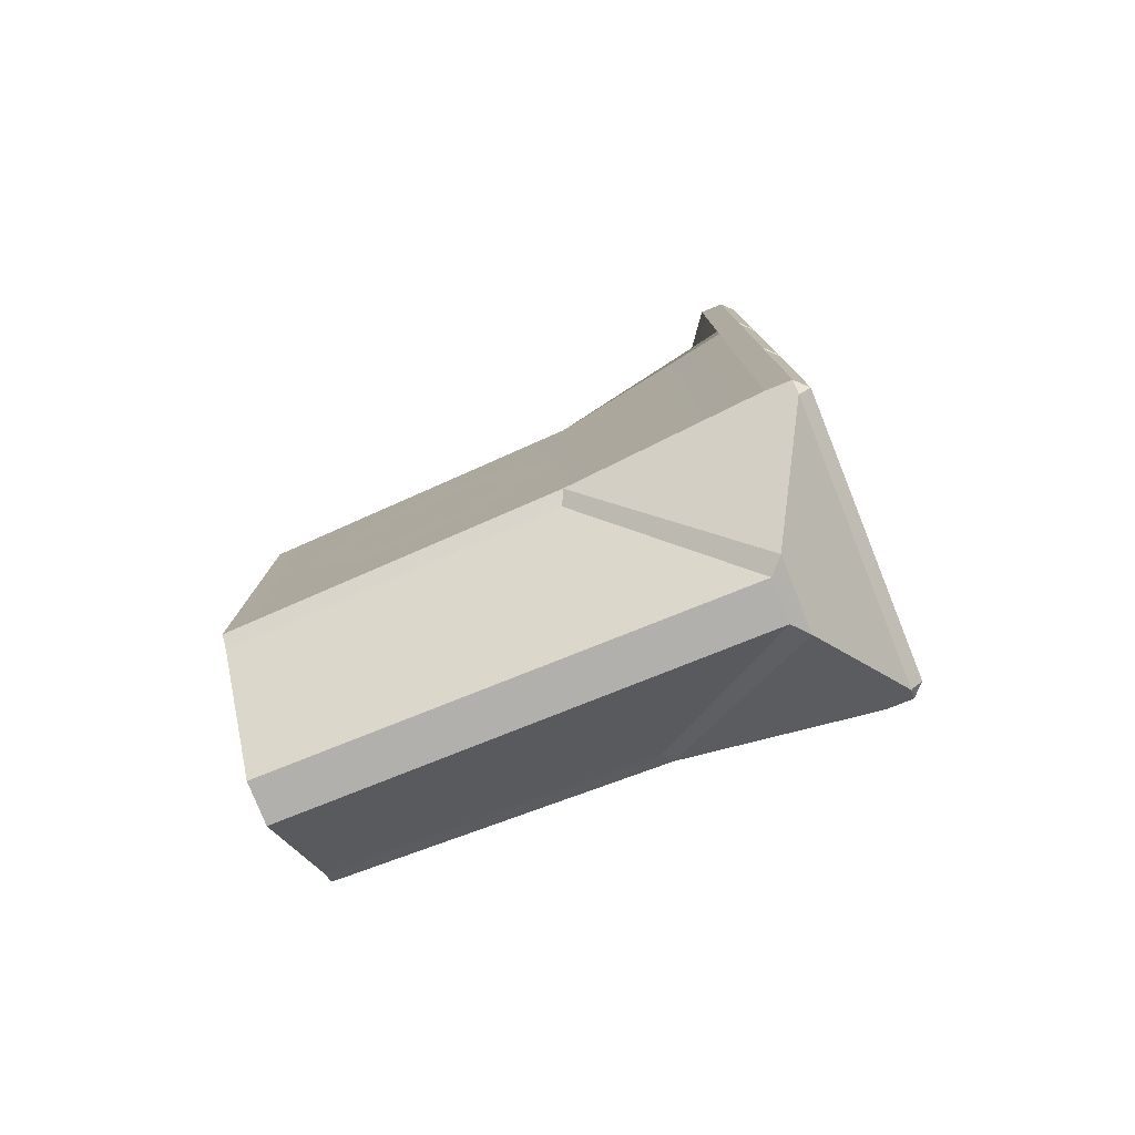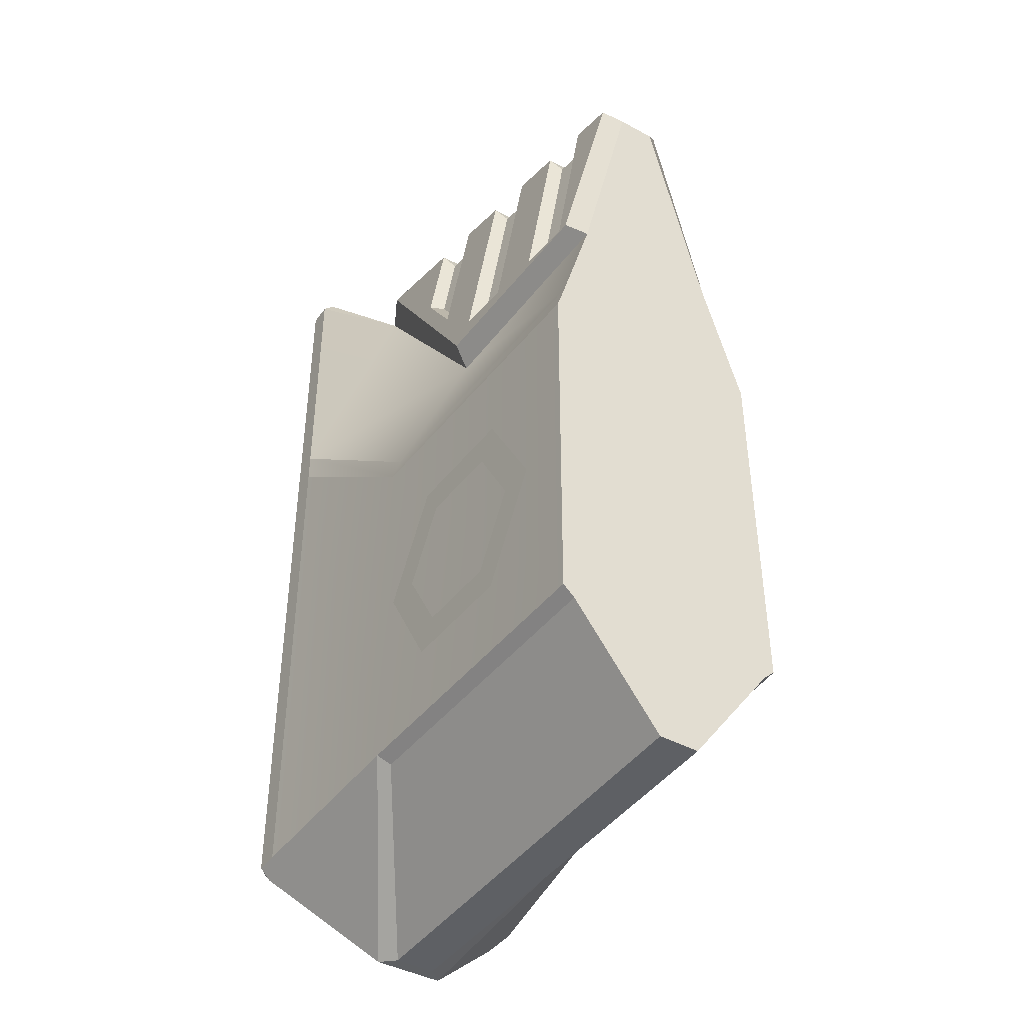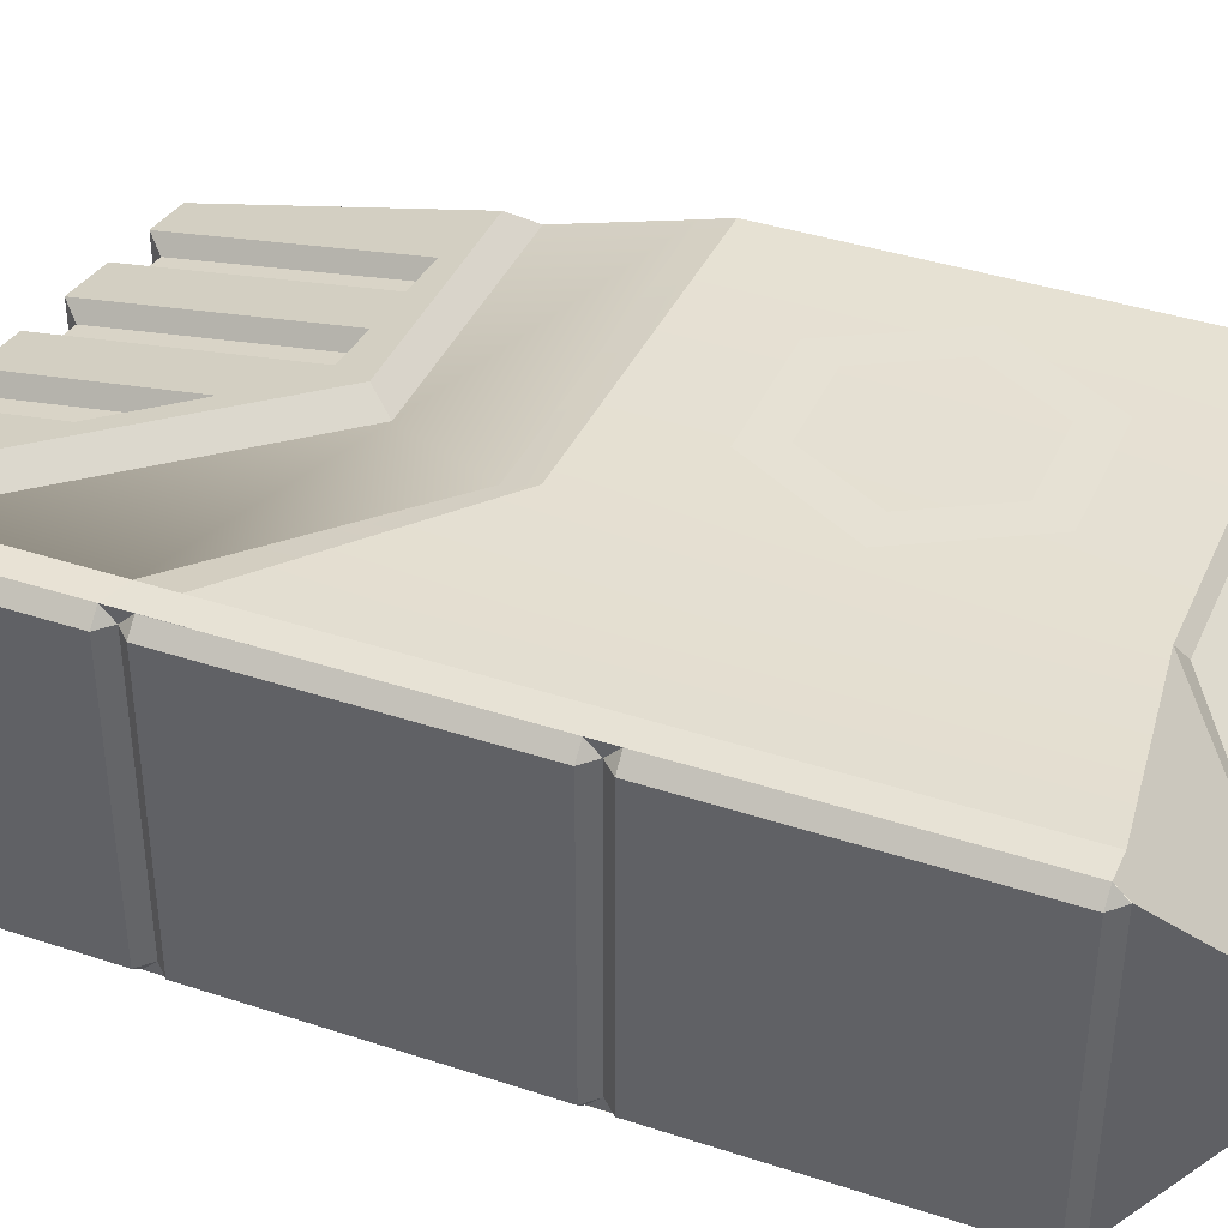
<metadata>
{"format":"obj","ext":"obj","renderer":"f3d","projection":"perspective","resolution":1024,"background":"white","views":[{"elev":-79.0,"azim":21.8,"up":"+Z"},{"elev":-42.5,"azim":-122.8,"up":"+Z"},{"elev":40.4,"azim":112.1,"up":"+Y"}]}
</metadata>
<code>
v -0.04 0.5 -0.54
v 0 0.46 -0.54
v 0 0.46 -1.46
v -0.04 0.5 -1.461
v 0 0.46 -0.54
v -0.04 0.5 -0.54
v -0.04 0.46 -0.5
v 0 0.46 -1.46
v -0.04 0.46 -1.5
v -0.04 0.5 -1.461
v 0 0.46 0.46
v 0 0.46 -0.46
v -0.04 0.5 -0.46
v -0.04 0.5 0.46
v 0 0.46 0.46
v -0.04 0.5 0.46
v -0.04 0.46 0.5
v 0 0.46 -0.46
v -0.04 0.46 -0.5
v -0.04 0.5 -0.46
v -0.04 0.5004 1.46
v 0 0.46 1.46
v 0 0.46 0.54
v -0.04 0.5004 0.5395
v 0 0.46 1.46
v -0.04 0.5004 1.46
v -0.04 0.46 1.5
v 0 0.46 0.54
v -0.04 0.46 0.5
v -0.04 0.5004 0.5395
v -0.04 0.5 -0.46
v -0.04 0.46 -0.5
v -0.04 0.5 -0.54
v -0.04 0.5004 0.5395
v -0.04 0.46 0.5
v -0.04 0.5 0.46
v -0.1256 0.5009 0.403
v -0.1256 0.5 -1.462
v -0.763 0.4403 -1.378
v -0.763 0.4403 -0.07172
v -1.85 0.409 -1.377
v -1.85 0.404 -0.08333
v -0.2562 0.1204 -1.825
v -0.3026 0.06982 -1.825
v -0.7825 0.3969 -1.411
v -0.763 0.4403 -1.378
v -0.04 0.5 -1.461
v -0.1256 0.5 -1.462
v -0.1256 0.5009 0.403
v -0.04 0.5009 0.4387
v -0.04 0.4624 -1.5
v -0.04 0.1204 -1.5
v -0.2562 0.1204 -1.825
v -0.04 0 -1.5
v -0.2562 -0.1204 -1.825
v -0.04 -0.1204 -1.5
v -0.04 -0.4624 -1.5
v -0.1256 0.46 1.5
v -0.04 0.46 1.5
v -0.04 0.5004 1.46
v -0.1256 0.5009 1.46
v -0.1256 0.5009 0.5104
v -0.1256 0.5009 0.403
v -0.763 0.4403 -0.07172
v -0.763 0.4123 0.02037
v -0.1256 0.5009 0.5104
v -0.04 0.5004 0.5395
v -0.04 0.5009 0.4387
v -0.1256 0.5009 0.403
v -0.04 0.5 -1.461
v -0.04 0.4624 -1.5
v -0.1256 0.5 -1.462
v -0.763 0.4403 -1.378
v -0.2562 0.1204 -1.825
v -0.406 -0.2808 1.388
v -0.3325 -0.2448 1.307
v -0.3325 0.2448 1.307
v -0.406 0.2808 1.388
v -1.8 0.1259 1.297
v -1.85 0.06691 1.222
v -1.85 -0.06691 1.222
v -1.8 -0.1259 1.297
v -0.1256 -0.46 1.5
v -0.1256 0.46 1.5
v -0.3325 0.2448 1.307
v -0.3325 -0.2448 1.307
v -1.85 -0.3691 -1.413
v -1.85 -0.409 -1.377
v -1.85 -0.404 -0.08333
v -1.85 -0.376 0.008765
v -1.85 -0.2652 0.3887
v -1.85 -0.06982 -1.817
v -1.85 -0.06691 1.222
v -1.85 0.06982 -1.817
v -1.85 0.06691 1.222
v -1.85 0.2652 0.3887
v -1.85 0.3691 -1.413
v -1.85 0.376 0.008765
v -1.85 0.409 -1.377
v -1.85 0.404 -0.08333
v -1.85 -0.06982 -1.817
v -1.85 0.06982 -1.817
v -0.3026 0.06982 -1.825
v -0.3026 -0.06982 -1.825
v -0.2562 -0.1204 -1.825
v -0.3026 -0.06982 -1.825
v -0.3026 0.06982 -1.825
v -0.2562 0.1204 -1.825
v -0.04 0.46 1.5
v -0.1256 0.46 1.5
v -0.1256 -0.46 1.5
v -0.04 -0.46 1.5
v 0 0.46 0.54
v 0 -0.46 0.54
v -0.04 -0.46 0.5
v -0.04 0.46 0.5
v -0.04 -0.5 -0.54
v -0.04 -0.5 -1.461
v 0 -0.46 -1.46
v 0 -0.46 -0.54
v 0 -0.46 -0.54
v -0.04 -0.46 -0.5
v -0.04 -0.5 -0.54
v 0 -0.46 -1.46
v -0.04 -0.5 -1.461
v -0.04 -0.46 -1.5
v 0 -0.46 0.46
v -0.04 -0.5 0.46
v -0.04 -0.5 -0.46
v 0 -0.46 -0.46
v 0 -0.46 0.46
v -0.04 -0.46 0.5
v -0.04 -0.5 0.46
v 0 -0.46 -0.46
v -0.04 -0.5 -0.46
v -0.04 -0.46 -0.5
v -0.04 -0.5004 1.46
v -0.04 -0.5004 0.5395
v 0 -0.46 0.54
v 0 -0.46 1.46
v 0 -0.46 1.46
v -0.04 -0.46 1.5
v -0.04 -0.5004 1.46
v 0 -0.46 0.54
v -0.04 -0.5004 0.5395
v -0.04 -0.46 0.5
v -0.04 -0.5 -0.46
v -0.04 -0.5 -0.54
v -0.04 -0.46 -0.5
v -0.04 -0.5004 0.5395
v -0.04 -0.5 0.46
v -0.04 -0.46 0.5
v -0.1256 -0.5009 0.403
v -0.763 -0.4403 -0.07172
v -0.763 -0.4403 -1.378
v -0.1256 -0.5 -1.462
v -1.85 -0.409 -1.377
v -1.85 -0.404 -0.08333
v -0.2562 -0.1204 -1.825
v -0.763 -0.4403 -1.378
v -0.7825 -0.3969 -1.411
v -0.3026 -0.06982 -1.825
v -0.04 -0.5 -1.461
v -0.04 -0.5009 0.4387
v -0.1256 -0.5009 0.403
v -0.1256 -0.5 -1.462
v -0.1256 -0.46 1.5
v -0.1256 -0.5009 1.46
v -0.04 -0.5004 1.46
v -0.04 -0.46 1.5
v -0.1256 -0.5009 0.5104
v -0.763 -0.4123 0.02037
v -0.763 -0.4403 -0.07172
v -0.1256 -0.5009 0.403
v -0.1256 -0.5009 0.5104
v -0.1256 -0.5009 0.403
v -0.04 -0.5009 0.4387
v -0.04 -0.5004 0.5395
v -0.763 -0.4403 -1.378
v -0.2562 -0.1204 -1.825
v -0.04 -0.4624 -1.5
v -0.1256 -0.5 -1.462
v -0.04 -0.5 -1.461
v -1.85 -0.376 0.008765
v -0.763 -0.4123 0.02037
v -1.028 -0.281 0.3887
v -1.85 -0.2652 0.3887
v -0.1256 -0.5009 0.5104
v -0.3325 -0.2448 1.307
v -0.1256 -0.5009 1.46
v -1.85 0.376 0.008765
v -1.85 0.2652 0.3887
v -1.028 0.281 0.3887
v -0.763 0.4123 0.02037
v -0.1256 0.5009 0.5104
v -0.3325 0.2448 1.307
v -0.1256 0.5009 1.46
v -1.85 -0.404 -0.08333
v -0.763 -0.4403 -0.07172
v -0.763 -0.4123 0.02037
v -1.85 -0.376 0.008765
v -1.85 0.404 -0.08333
v -1.85 0.376 0.008765
v -0.763 0.4123 0.02037
v -0.763 0.4403 -0.07172
v -0.3026 0.06982 -1.825
v -1.85 0.06982 -1.817
v -1.85 0.3691 -1.413
v -0.7825 0.3969 -1.411
v -0.763 0.4403 -1.378
v -0.7825 0.3969 -1.411
v -1.85 0.3691 -1.413
v -1.85 0.409 -1.377
v -0.3026 -0.06982 -1.825
v -0.7825 -0.3969 -1.411
v -1.85 -0.3691 -1.413
v -1.85 -0.06982 -1.817
v -0.763 -0.4403 -1.378
v -1.85 -0.409 -1.377
v -1.85 -0.3691 -1.413
v -0.7825 -0.3969 -1.411
v 0 0.46 0.54
v 0 0.46 1.46
v 0 -0.46 1.46
v 0 -0.46 0.54
v -0.04 0.46 1.5
v -0.04 -0.46 1.5
v 0 -0.46 1.46
v 0 0.46 1.46
v 0 0.46 -0.46
v 0 -0.46 -0.46
v -0.04 -0.46 -0.5
v -0.04 0.46 -0.5
v 0 0.46 -0.46
v 0 0.46 0.46
v 0 -0.46 0.46
v 0 -0.46 -0.46
v -0.04 0.46 0.5
v -0.04 -0.46 0.5
v 0 -0.46 0.46
v 0 0.46 0.46
v -0.3325 -0.2448 1.307
v -0.1256 -0.5009 1.46
v -0.1256 -0.46 1.5
v -0.3325 0.2448 1.307
v -0.1256 0.46 1.5
v -0.1256 0.5009 1.46
v 0 -0.46 -1.46
v -0.04 -0.46 -1.5
v -0.04 0 -1.5
v 0 0.46 -1.46
v -0.04 0.46 -1.5
v -1.028 -0.281 0.3887
v -1.059 -0.3471 0.4524
v -1.791 -0.3206 0.4633
v -1.85 -0.2652 0.3887
v -1.85 -0.2652 0.3887
v -1.791 -0.3206 0.4633
v -1.8 -0.1259 1.297
v -1.85 -0.06691 1.222
v 0 0.46 -1.46
v 0 0.46 -0.54
v 0 -0.46 -0.54
v 0 -0.46 -1.46
v -1.85 0.06691 1.222
v -1.8 0.1259 1.297
v -1.791 0.3206 0.4633
v -1.85 0.2652 0.3887
v -1.85 0.2652 0.3887
v -1.791 0.3206 0.4633
v -1.059 0.3471 0.4524
v -1.028 0.281 0.3887
v -0.04 0.46 -0.5
v -0.04 -0.46 -0.5
v 0 -0.46 -0.54
v 0 0.46 -0.54
v -1.492 0.1179 1.266
v -1.494 0.2232 0.582
v -1.611 0.209 0.582
v -1.609 0.103 1.26
v -0.406 0.2808 1.388
v -0.7505 0.2425 1.365
v -0.7505 -0.2425 1.365
v -0.406 -0.2808 1.388
v -0.927 0.2229 1.354
v -1.11 0.2025 1.342
v -1.11 -0.2025 1.342
v -0.927 -0.2229 1.354
v -1.132 0.1579 1.29
v -1.134 0.2668 0.582
v -1.251 0.2527 0.582
v -1.249 0.143 1.284
v -1.287 0.1829 1.33
v -1.47 0.1625 1.319
v -1.47 -0.1625 1.319
v -1.287 -0.1829 1.33
v -0.8892 0.183 1.307
v -0.7725 0.1979 1.313
v -0.7743 0.2453 1.001
v -0.8913 0.2569 0.8357
v -1.647 0.1429 1.307
v -1.8 0.1259 1.297
v -1.8 -0.1259 1.297
v -1.647 -0.1429 1.307
v -1.8 -0.1259 1.297
v -1.791 -0.3206 0.4633
v -1.647 -0.2591 0.56
v -1.647 -0.1429 1.307
v -1.11 -0.3241 0.56
v -1.059 -0.3471 0.4524
v -0.927 -0.3168 0.75
v -1.11 -0.2025 1.342
v -0.927 -0.2229 1.354
v -0.406 -0.2808 1.388
v -1.47 -0.2805 0.56
v -1.287 -0.3027 0.56
v -1.47 -0.1625 1.319
v -1.287 -0.1829 1.33
v -0.7505 -0.2993 1
v -0.7505 -0.2425 1.365
v -1.494 -0.2232 0.582
v -1.492 -0.1179 1.266
v -1.609 -0.103 1.26
v -1.611 -0.209 0.582
v -1.132 -0.1579 1.29
v -1.249 -0.143 1.284
v -1.251 -0.2527 0.582
v -1.134 -0.2668 0.582
v -0.8892 -0.183 1.307
v -0.8913 -0.2569 0.8357
v -0.7743 -0.2453 1.001
v -0.7725 -0.1979 1.313
v -1.492 0.1179 1.266
v -1.609 0.103 1.26
v -1.609 -0.103 1.26
v -1.492 -0.1179 1.266
v -1.059 0.3471 0.4524
v -1.791 0.3206 0.4633
v -1.11 0.3241 0.56
v -0.927 0.3168 0.75
v -0.406 0.2808 1.388
v -0.7505 0.2993 1
v -0.7505 0.2425 1.365
v -1.11 0.2025 1.342
v -0.927 0.2229 1.354
v -1.647 0.2591 0.56
v -1.8 0.1259 1.297
v -1.287 0.3027 0.56
v -1.47 0.2805 0.56
v -1.287 0.1829 1.33
v -1.47 0.1625 1.319
v -1.647 0.1429 1.307
v -1.132 0.1579 1.29
v -1.249 0.143 1.284
v -1.249 -0.143 1.284
v -1.132 -0.1579 1.29
v -0.7725 -0.1979 1.313
v -0.7725 0.1979 1.313
v -0.8892 0.183 1.307
v -0.8892 -0.183 1.307
v -0.927 -0.2229 1.354
v -0.8892 -0.183 1.307
v -0.8892 0.183 1.307
v -0.927 0.2229 1.354
v -0.927 0.2229 1.354
v -0.8892 0.183 1.307
v -0.8913 0.2569 0.8357
v -0.927 0.3168 0.75
v -0.927 0.3168 0.75
v -0.8913 0.2569 0.8357
v -0.7743 0.2453 1.001
v -0.7505 0.2993 1
v -0.7505 0.2993 1
v -0.7743 0.2453 1.001
v -0.7725 0.1979 1.313
v -0.7505 0.2425 1.365
v -0.7505 0.2425 1.365
v -0.7725 0.1979 1.313
v -0.7725 -0.1979 1.313
v -0.7505 -0.2425 1.365
v -0.7505 -0.2425 1.365
v -0.7725 -0.1979 1.313
v -0.7743 -0.2453 1.001
v -0.7505 -0.2993 1
v -0.7505 -0.2993 1
v -0.7743 -0.2453 1.001
v -0.8913 -0.2569 0.8357
v -0.927 -0.3168 0.75
v -0.927 -0.3168 0.75
v -0.8913 -0.2569 0.8357
v -0.8892 -0.183 1.307
v -0.927 -0.2229 1.354
v -1.11 0.2025 1.342
v -1.132 0.1579 1.29
v -1.132 -0.1579 1.29
v -1.11 -0.2025 1.342
v -1.11 -0.2025 1.342
v -1.132 -0.1579 1.29
v -1.134 -0.2668 0.582
v -1.11 -0.3241 0.56
v -1.11 -0.3241 0.56
v -1.134 -0.2668 0.582
v -1.251 -0.2527 0.582
v -1.287 -0.3027 0.56
v -1.287 -0.3027 0.56
v -1.251 -0.2527 0.582
v -1.249 -0.143 1.284
v -1.287 -0.1829 1.33
v -1.287 -0.1829 1.33
v -1.249 -0.143 1.284
v -1.249 0.143 1.284
v -1.287 0.1829 1.33
v -1.287 0.1829 1.33
v -1.249 0.143 1.284
v -1.251 0.2527 0.582
v -1.287 0.3027 0.56
v -1.287 0.3027 0.56
v -1.251 0.2527 0.582
v -1.134 0.2668 0.582
v -1.11 0.3241 0.56
v -1.11 0.3241 0.56
v -1.134 0.2668 0.582
v -1.132 0.1579 1.29
v -1.11 0.2025 1.342
v -1.47 0.1625 1.319
v -1.492 0.1179 1.266
v -1.492 -0.1179 1.266
v -1.47 -0.1625 1.319
v -1.47 -0.1625 1.319
v -1.492 -0.1179 1.266
v -1.494 -0.2232 0.582
v -1.47 -0.2805 0.56
v -1.47 -0.2805 0.56
v -1.494 -0.2232 0.582
v -1.611 -0.209 0.582
v -1.647 -0.2591 0.56
v -1.647 -0.2591 0.56
v -1.611 -0.209 0.582
v -1.609 -0.103 1.26
v -1.647 -0.1429 1.307
v -1.647 -0.1429 1.307
v -1.609 -0.103 1.26
v -1.609 0.103 1.26
v -1.647 0.1429 1.307
v -1.647 0.1429 1.307
v -1.609 0.103 1.26
v -1.611 0.209 0.582
v -1.647 0.2591 0.56
v -1.647 0.2591 0.56
v -1.611 0.209 0.582
v -1.494 0.2232 0.582
v -1.47 0.2805 0.56
v -1.47 0.2805 0.56
v -1.494 0.2232 0.582
v -1.492 0.1179 1.266
v -1.47 0.1625 1.319
v -0.1256 0.5009 1.46
v -0.04 0.5004 1.46
v -0.04 0.5004 0.5395
v -0.1256 0.5009 0.5104
v -0.1256 -0.5009 1.46
v -0.1256 -0.5009 0.5104
v -0.04 -0.5004 0.5395
v -0.04 -0.5004 1.46
v -0.3325 0.2448 1.307
v -1.028 0.281 0.3887
v -1.059 0.3471 0.4524
v -0.406 0.2808 1.388
v -1.059 -0.3471 0.4524
v -1.028 -0.281 0.3887
v -0.3325 -0.2448 1.307
v -0.406 -0.2808 1.388
v -1.449 0.4219 -1.106
v -1.386 0.4237 -0.9964
v -1.092 0.4324 -0.9964
v -1.029 0.4342 -1.106
v -0.8192 0.4403 -0.7416
v -0.9454 0.4366 -0.7416
v -1.029 0.4341 -0.3774
v -1.092 0.4323 -0.4868
v -1.386 0.4237 -0.4868
v -1.449 0.4218 -0.3774
v -1.66 0.4157 -0.7416
v -1.533 0.4194 -0.7416
v -1.449 -0.4219 -1.106
v -1.029 -0.4342 -1.106
v -1.092 -0.4324 -0.9964
v -1.386 -0.4237 -0.9964
v -0.8192 -0.4403 -0.7416
v -0.9454 -0.4366 -0.7416
v -1.029 -0.4341 -0.3774
v -1.092 -0.4323 -0.4868
v -1.386 -0.4237 -0.4868
v -1.449 -0.4218 -0.3774
v -1.66 -0.4157 -0.7416
v -1.533 -0.4194 -0.7416
g Wing_Eagle_Base_LOD0
f 1 2 3
f 1 3 4
f 5 6 7
f 8 9 10
f 11 12 13
f 11 13 14
f 15 16 17
f 18 19 20
f 21 22 23
f 21 23 24
f 25 26 27
f 28 29 30
f 31 32 33
f 34 35 36
f 37 38 39
f 37 39 40
f 40 39 41
f 40 41 42
f 43 44 45
f 43 45 46
f 47 48 49
f 47 49 50
f 51 52 53
f 53 52 54
f 55 53 54
f 54 56 55
f 57 55 56
f 58 59 60
f 58 60 61
f 62 63 64
f 62 64 65
f 66 67 68
f 66 68 69
f 70 71 72
f 73 72 71
f 71 74 73
f 75 76 77
f 75 77 78
f 79 80 81
f 79 81 82
f 83 84 85
f 83 85 86
f 87 88 89
f 89 90 87
f 90 91 87
f 91 92 87
f 91 93 92
f 93 94 92
f 93 95 94
f 95 96 94
f 96 97 94
f 96 98 97
f 98 99 97
f 98 100 99
f 101 102 103
f 101 103 104
f 105 106 107
f 105 107 108
f 109 110 111
f 109 111 112
f 113 114 115
f 113 115 116
f 117 118 119
f 117 119 120
f 121 122 123
f 124 125 126
f 127 128 129
f 127 129 130
f 131 132 133
f 134 135 136
f 137 138 139
f 137 139 140
f 141 142 143
f 144 145 146
f 147 148 149
f 150 151 152
f 153 154 155
f 153 155 156
f 154 157 155
f 154 158 157
f 159 160 161
f 159 161 162
f 163 164 165
f 163 165 166
f 167 168 169
f 167 169 170
f 171 172 173
f 171 173 174
f 175 176 177
f 175 177 178
f 179 180 181
f 181 182 179
f 183 182 181
f 184 185 186
f 184 186 187
f 186 185 188
f 189 186 188
f 189 188 190
f 191 192 193
f 191 193 194
f 194 193 195
f 195 193 196
f 195 196 197
f 198 199 200
f 198 200 201
f 202 203 204
f 202 204 205
f 206 207 208
f 206 208 209
f 210 211 212
f 210 212 213
f 214 215 216
f 214 216 217
f 218 219 220
f 218 220 221
f 222 223 224
f 222 224 225
f 226 227 228
f 226 228 229
f 230 231 232
f 230 232 233
f 234 235 236
f 234 236 237
f 238 239 240
f 238 240 241
f 242 243 244
f 245 246 247
f 248 249 250
f 250 251 248
f 250 252 251
f 253 254 255
f 253 255 256
f 257 258 259
f 257 259 260
f 261 262 263
f 261 263 264
f 265 266 267
f 265 267 268
f 269 270 271
f 269 271 272
f 273 274 275
f 273 275 276
f 277 278 279
f 277 279 280
f 281 282 283
f 281 283 284
f 285 286 287
f 285 287 288
f 289 290 291
f 289 291 292
f 293 294 295
f 293 295 296
f 297 298 299
f 297 299 300
f 301 302 303
f 301 303 304
f 305 306 307
f 307 308 305
f 309 307 306
f 309 306 310
f 311 309 310
f 312 309 311
f 311 313 312
f 310 314 311
f 309 315 307
f 309 316 315
f 317 315 316
f 316 318 317
f 314 319 311
f 314 320 319
f 321 322 323
f 321 323 324
f 325 326 327
f 325 327 328
f 329 330 331
f 329 331 332
f 333 334 335
f 333 335 336
f 337 338 339
f 339 340 337
f 340 341 337
f 340 342 341
f 342 343 341
f 340 339 344
f 344 345 340
f 346 339 338
f 338 347 346
f 346 348 339
f 346 349 348
f 350 348 349
f 349 351 350
f 347 352 346
f 353 354 355
f 353 355 356
f 357 358 359
f 357 359 360
f 361 362 363
f 361 363 364
f 365 366 367
f 365 367 368
f 369 370 371
f 369 371 372
f 373 374 375
f 373 375 376
f 377 378 379
f 377 379 380
f 381 382 383
f 381 383 384
f 385 386 387
f 385 387 388
f 389 390 391
f 389 391 392
f 393 394 395
f 393 395 396
f 397 398 399
f 397 399 400
f 401 402 403
f 401 403 404
f 405 406 407
f 405 407 408
f 409 410 411
f 409 411 412
f 413 414 415
f 413 415 416
f 417 418 419
f 417 419 420
f 421 422 423
f 421 423 424
f 425 426 427
f 425 427 428
f 429 430 431
f 429 431 432
f 433 434 435
f 433 435 436
f 437 438 439
f 437 439 440
f 441 442 443
f 441 443 444
f 445 446 447
f 445 447 448
f 449 450 451
f 449 451 452
f 453 454 455
f 453 455 456
f 457 458 459
f 457 459 460
f 461 462 463
f 461 463 464
f 465 466 467
f 465 467 468
f 469 470 471
f 469 471 472
f 473 474 475
f 473 475 476
f 477 476 475
f 477 475 478
f 479 477 478
f 479 478 480
f 479 480 481
f 479 481 482
f 483 482 481
f 483 474 473
f 483 481 484
f 483 484 474
f 485 486 487
f 485 487 488
f 489 487 486
f 489 490 487
f 491 490 489
f 491 492 490
f 491 493 492
f 491 494 493
f 495 493 494
f 495 485 488
f 495 496 493
f 495 488 496

</code>
